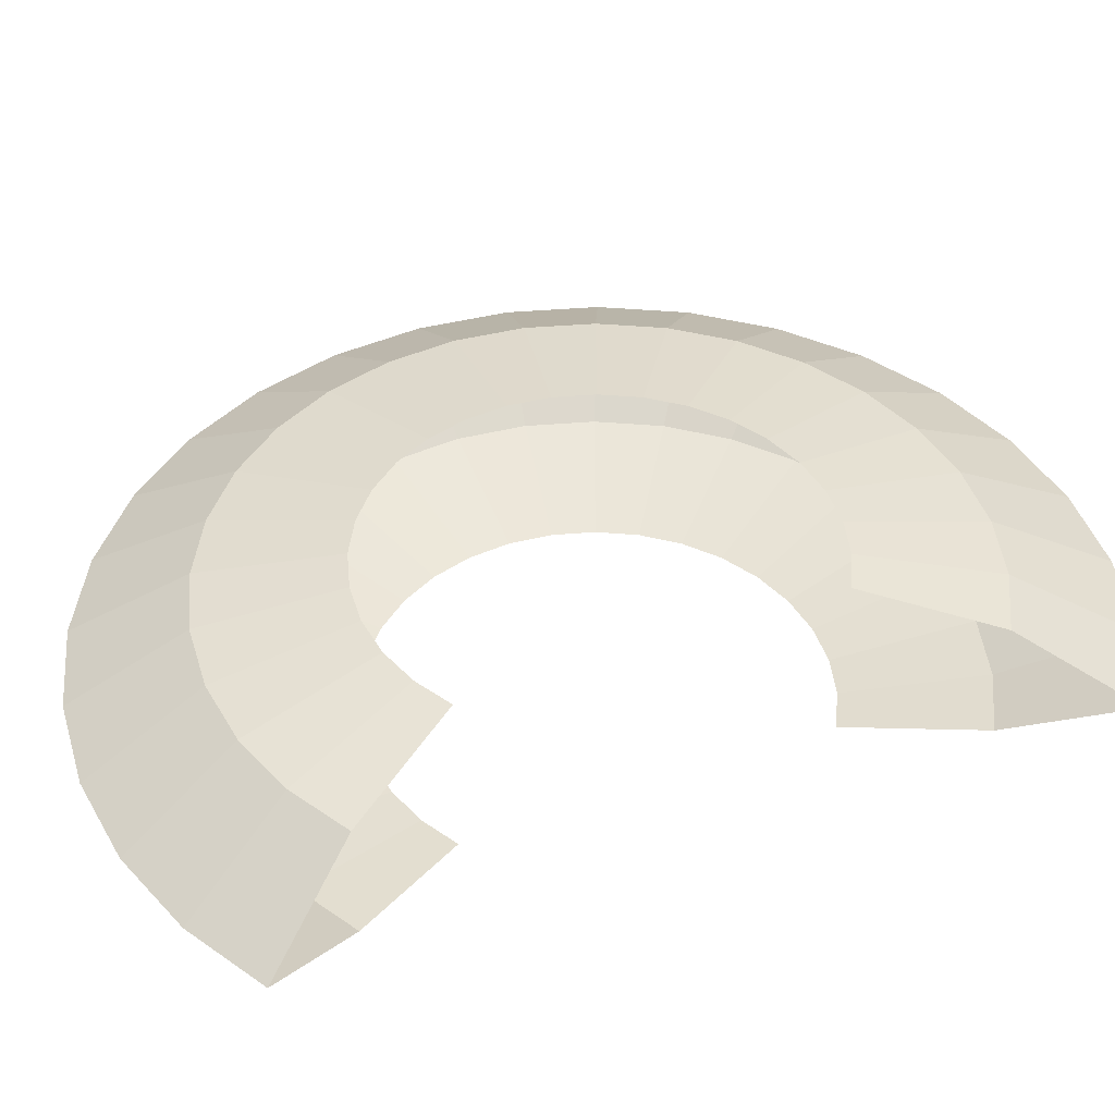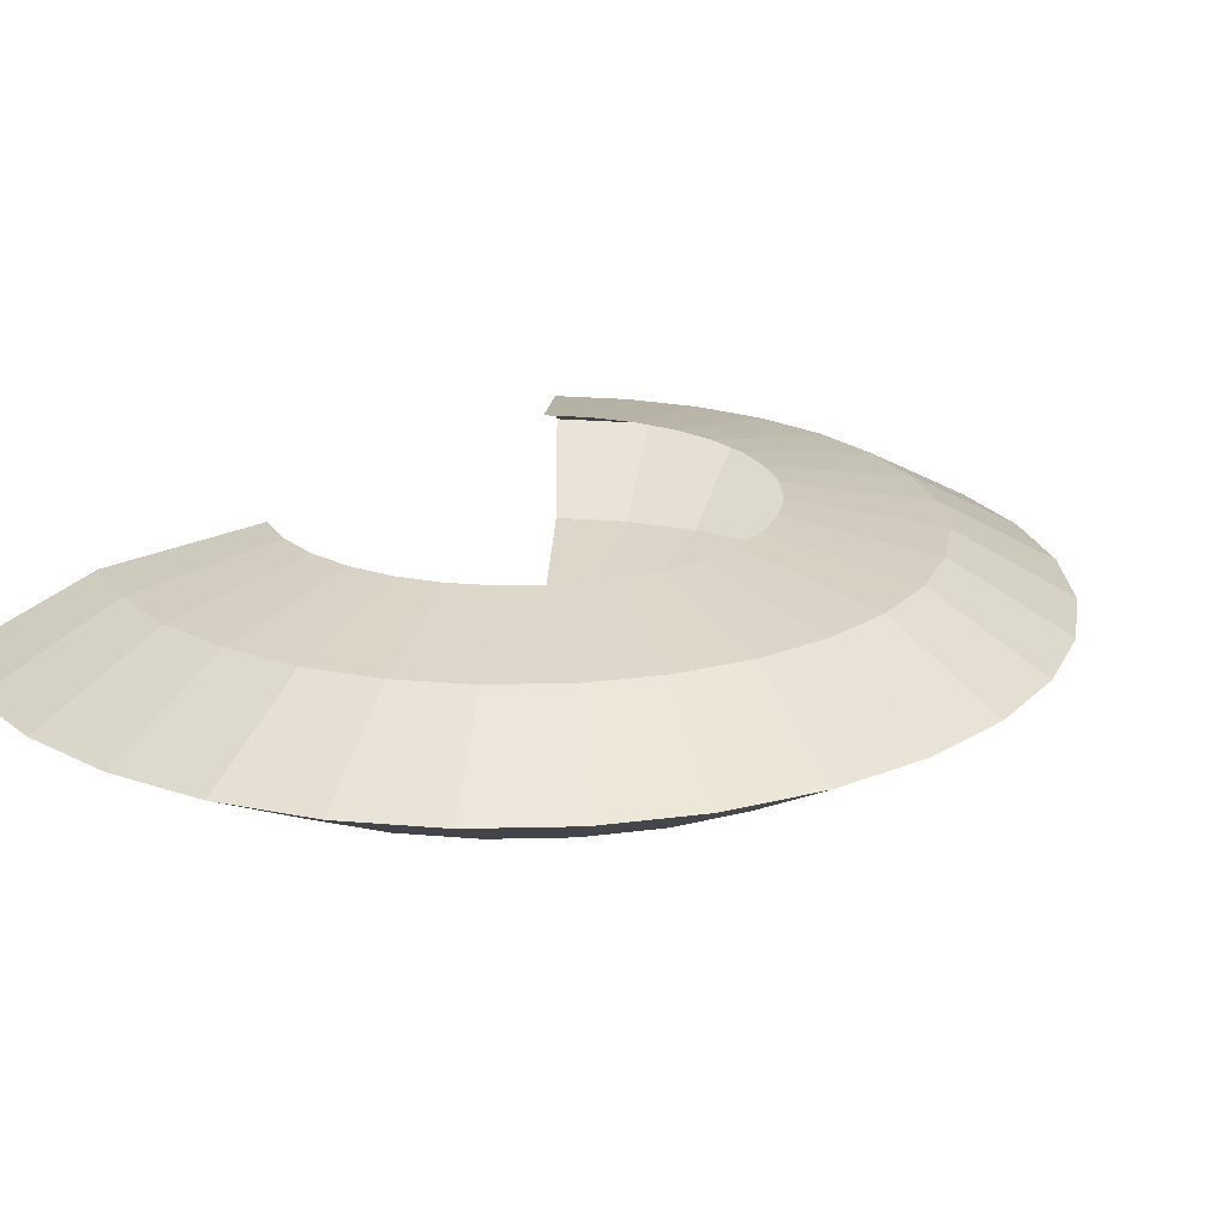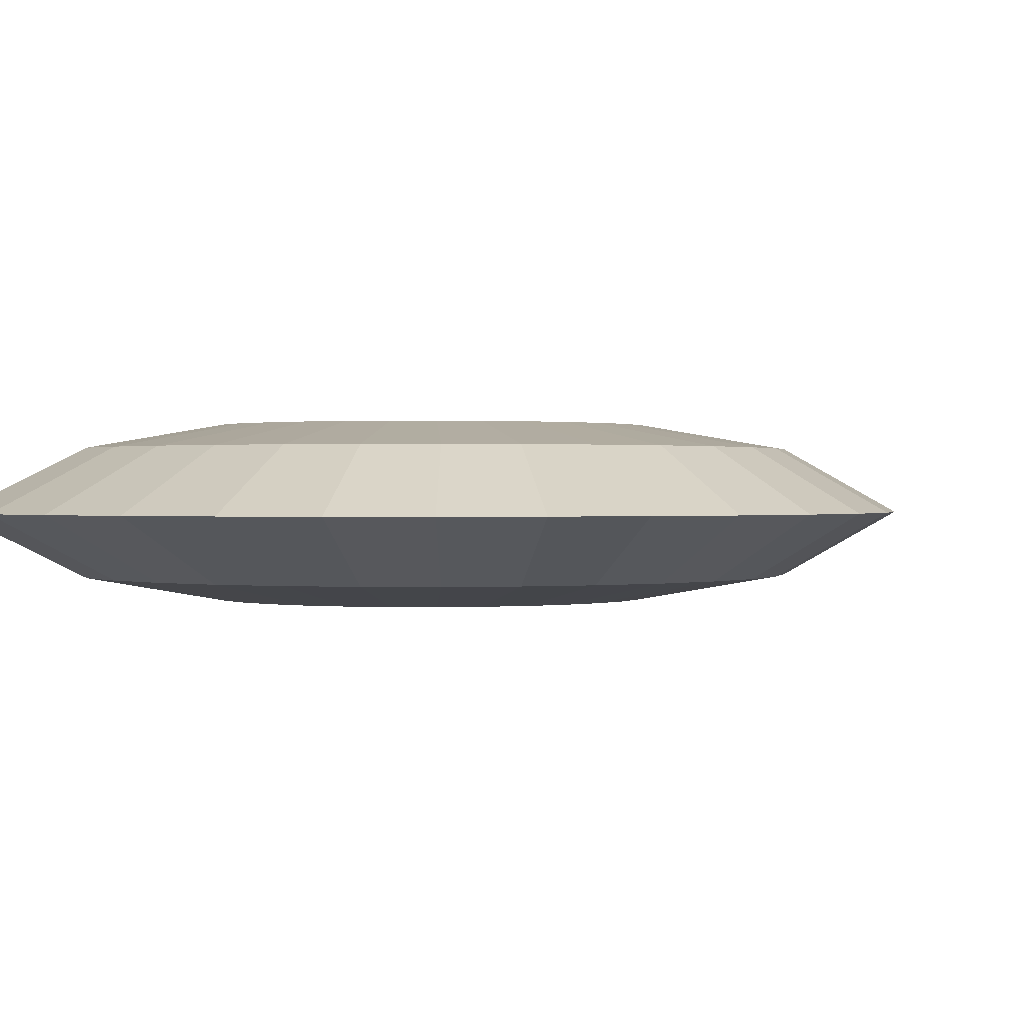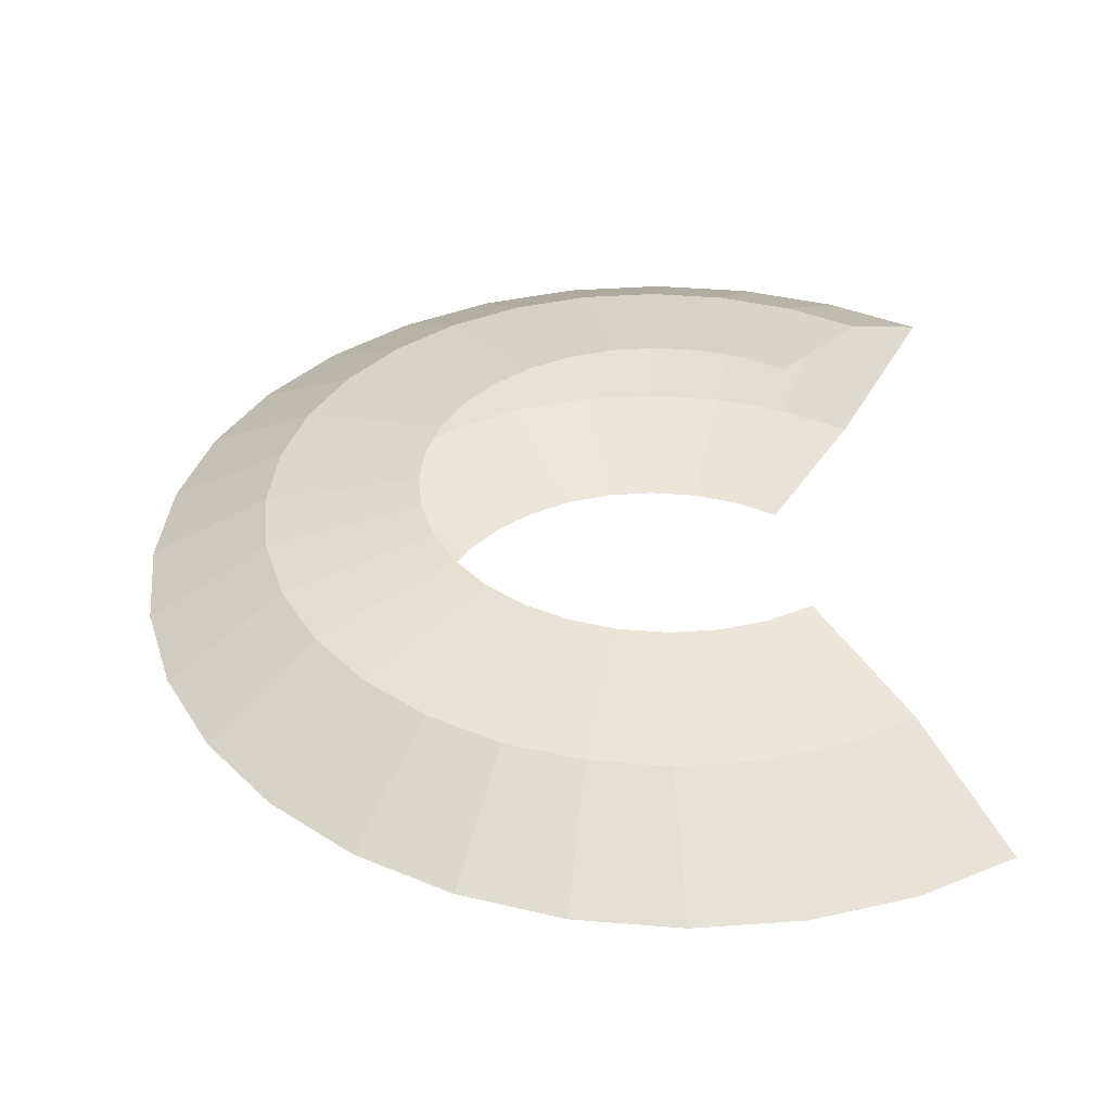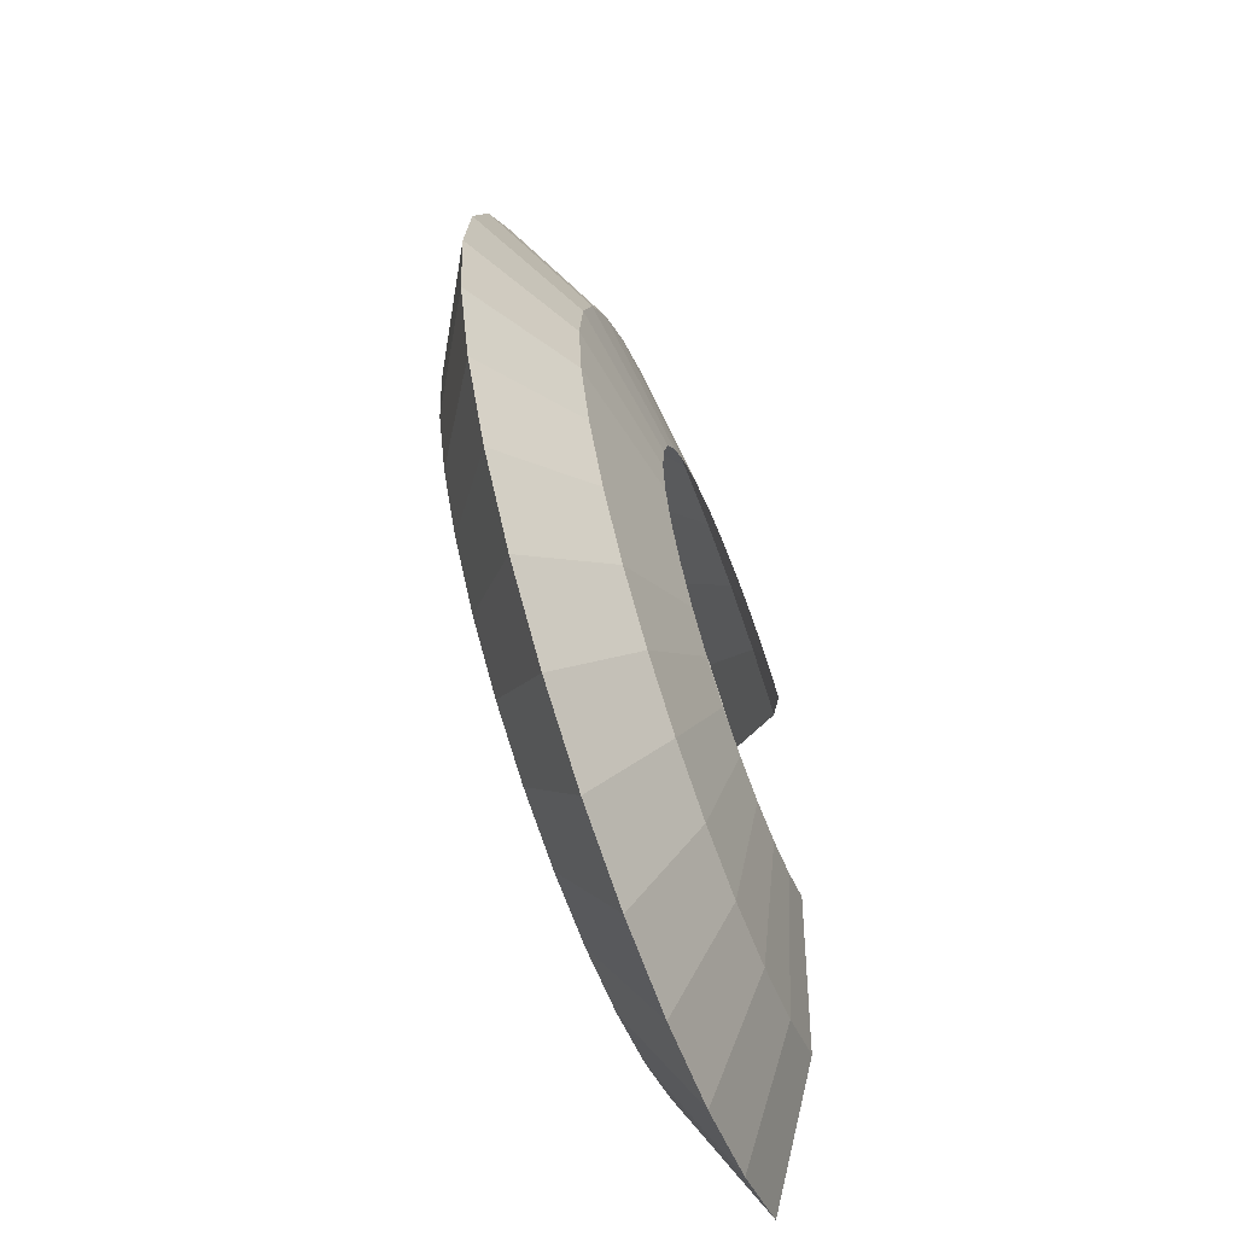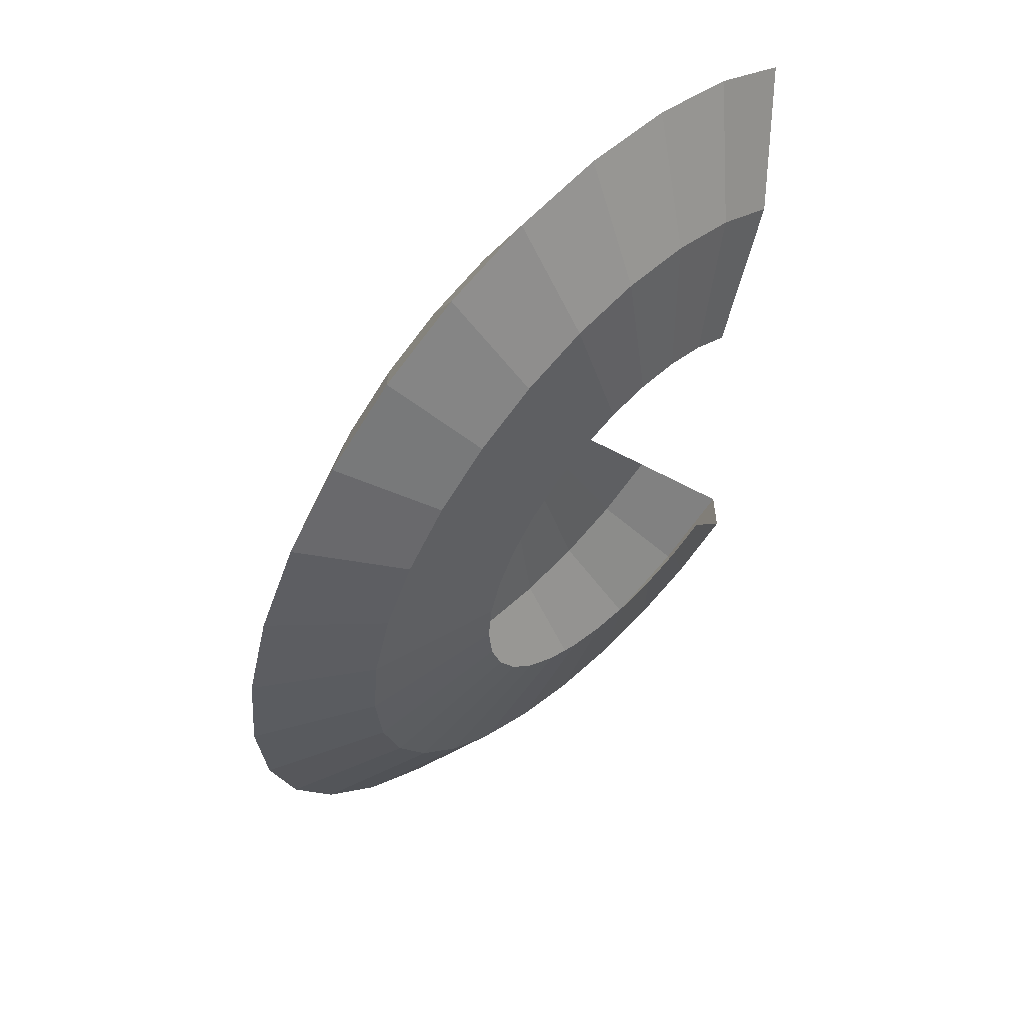
<metadata>
{"format":"obj","ext":"obj","renderer":"f3d","projection":"perspective","resolution":1024,"background":"white","views":[{"elev":42.7,"azim":67.6,"up":"+Y"},{"elev":21.4,"azim":-143.0,"up":"+Y"},{"elev":0.6,"azim":-149.7,"up":"+Y"},{"elev":37.2,"azim":0.4,"up":"+Y"},{"elev":-64.0,"azim":-69.8,"up":"+Z"},{"elev":58.1,"azim":-45.8,"up":"+Z"}]}
</metadata>
<code>
o Cylinder
v -0.02728 -0.242 0.6162
v -0.02728 0.2442 0.6162
v -0.1475 -0.242 0.6043
v -0.1475 0.2442 0.6043
v -0.2631 -0.242 0.5693
v -0.2631 0.2442 0.5693
v -0.3696 -0.242 0.5123
v -0.3696 0.2442 0.5123
v -0.463 -0.242 0.4357
v -0.463 0.2442 0.4357
v -0.5396 -0.242 0.3423
v -0.5396 0.2442 0.3423
v -0.5966 -0.242 0.2358
v -0.5966 0.2442 0.2358
v -0.6316 -0.242 0.1202
v -0.6316 0.2442 0.1202
v -0.6435 -0.242 -0
v -0.6435 0.2442 -0
v -0.6316 -0.242 -0.1202
v -0.6316 0.2442 -0.1202
v -0.5966 -0.242 -0.2358
v -0.5966 0.2442 -0.2358
v -0.5396 -0.242 -0.3423
v -0.5396 0.2442 -0.3423
v -0.463 -0.242 -0.4357
v -0.463 0.2442 -0.4357
v -0.3696 -0.242 -0.5123
v -0.3696 0.2442 -0.5123
v -0.2631 -0.242 -0.5693
v -0.2631 0.2442 -0.5693
v -0.1475 -0.242 -0.6043
v -0.1475 0.2442 -0.6043
v -0.02728 -0.242 -0.6162
v -0.02728 0.2442 -0.6162
v 0.09293 -0.242 -0.6043
v 0.09293 0.2442 -0.6043
v 0.2085 -0.242 -0.5693
v 0.2085 0.2442 -0.5693
v 0.3151 -0.242 -0.5123
v 0.3151 0.2442 -0.5123
v 0.3151 -0.242 0.5123
v 0.3151 0.2442 0.5123
v 0.2085 -0.242 0.5693
v 0.2085 0.2442 0.5693
v 0.09293 -0.242 0.6043
v 0.09293 0.2442 0.6043
v 0 0.002267 1.339
v -0.2612 0.002267 1.313
v -0.5123 0.002267 1.237
v -0.7438 0.002267 1.113
v -0.9466 0.002267 0.9466
v -1.113 0.002267 0.7438
v -1.237 0.002267 0.5123
v -1.313 0.002267 0.2612
v -1.339 0.002267 -0
v -1.313 0.002267 -0.2612
v -1.237 0.002267 -0.5123
v -1.113 0.002267 -0.7438
v -0.9466 0.002267 -0.9466
v -0.7438 0.002267 -1.113
v -0.5123 0.002267 -1.237
v -0.2612 0.002267 -1.313
v 0 0.002267 -1.339
v 0.2612 0.002267 -1.313
v 0.5123 0.002267 -1.237
v 0.7438 0.002267 -1.113
v 0.7438 0.002267 1.113
v 0.5123 0.002267 1.237
v 0.2612 0.002267 1.313
v -0.02728 0.1766 1.008
v -0.2239 0.1766 0.9886
v -0.413 0.1766 0.9312
v -0.5873 0.1766 0.8381
v -0.74 0.1766 0.7127
v -0.8654 0.1766 0.56
v -0.9585 0.1766 0.3857
v -1.016 0.1766 0.1966
v -1.035 0.1766 0
v -1.016 0.1766 -0.1966
v -0.9585 0.1766 -0.3857
v -0.8654 0.1766 -0.56
v -0.74 0.1766 -0.7127
v -0.5873 0.1766 -0.8381
v -0.413 0.1766 -0.9312
v -0.2239 0.1766 -0.9886
v -0.02728 0.1766 -1.008
v 0.1694 0.1766 -0.9886
v 0.3584 0.1766 -0.9312
v 0.5327 0.1766 -0.8381
v 0.5327 0.1766 0.8381
v 0.3584 0.1766 0.9312
v 0.1694 0.1766 0.9886
v -0.2239 -0.173 0.9886
v -0.413 -0.173 0.9312
v -0.5873 -0.173 0.8381
v -0.74 -0.173 0.7127
v -0.8654 -0.173 0.56
v -0.9585 -0.173 0.3857
v -1.016 -0.173 0.1966
v -1.035 -0.173 0
v -1.016 -0.173 -0.1966
v -0.9585 -0.173 -0.3857
v -0.8654 -0.173 -0.56
v -0.74 -0.173 -0.7127
v -0.5873 -0.173 -0.8381
v -0.413 -0.173 -0.9312
v -0.2239 -0.173 -0.9886
v -0.02728 -0.173 -1.008
v 0.1694 -0.173 -0.9886
v 0.3584 -0.173 -0.9312
v 0.5327 -0.173 -0.8381
v 0.5327 -0.173 0.8381
v 0.3584 -0.173 0.9312
v 0.1694 -0.173 0.9886
v -0.02728 -0.173 1.008
f 70 2 4 71
f 71 4 6 72
f 72 6 8 73
f 73 8 10 74
f 74 10 12 75
f 75 12 14 76
f 76 14 16 77
f 77 16 18 78
f 78 18 20 79
f 79 20 22 80
f 80 22 24 81
f 81 24 26 82
f 82 26 28 83
f 83 28 30 84
f 84 30 32 85
f 85 32 34 86
f 86 34 36 87
f 87 36 38 88
f 88 38 40 89
f 90 42 44 91
f 91 44 46 92
f 92 46 2 70
f 114 69 47 115
f 113 68 69 114
f 112 67 68 113
f 110 65 66 111
f 109 64 65 110
f 108 63 64 109
f 107 62 63 108
f 106 61 62 107
f 105 60 61 106
f 104 59 60 105
f 103 58 59 104
f 102 57 58 103
f 101 56 57 102
f 100 55 56 101
f 99 54 55 100
f 98 53 54 99
f 97 52 53 98
f 96 51 52 97
f 95 50 51 96
f 94 49 50 95
f 93 48 49 94
f 115 47 48 93
f 69 92 70 47
f 68 91 92 69
f 67 90 91 68
f 65 88 89 66
f 64 87 88 65
f 63 86 87 64
f 62 85 86 63
f 61 84 85 62
f 60 83 84 61
f 59 82 83 60
f 58 81 82 59
f 57 80 81 58
f 56 79 80 57
f 55 78 79 56
f 54 77 78 55
f 53 76 77 54
f 52 75 76 53
f 51 74 75 52
f 50 73 74 51
f 49 72 73 50
f 48 71 72 49
f 47 70 71 48
f 1 115 93 3
f 3 93 94 5
f 5 94 95 7
f 7 95 96 9
f 9 96 97 11
f 11 97 98 13
f 13 98 99 15
f 15 99 100 17
f 17 100 101 19
f 19 101 102 21
f 21 102 103 23
f 23 103 104 25
f 25 104 105 27
f 27 105 106 29
f 29 106 107 31
f 31 107 108 33
f 33 108 109 35
f 35 109 110 37
f 37 110 111 39
f 41 112 113 43
f 43 113 114 45
f 45 114 115 1

</code>
